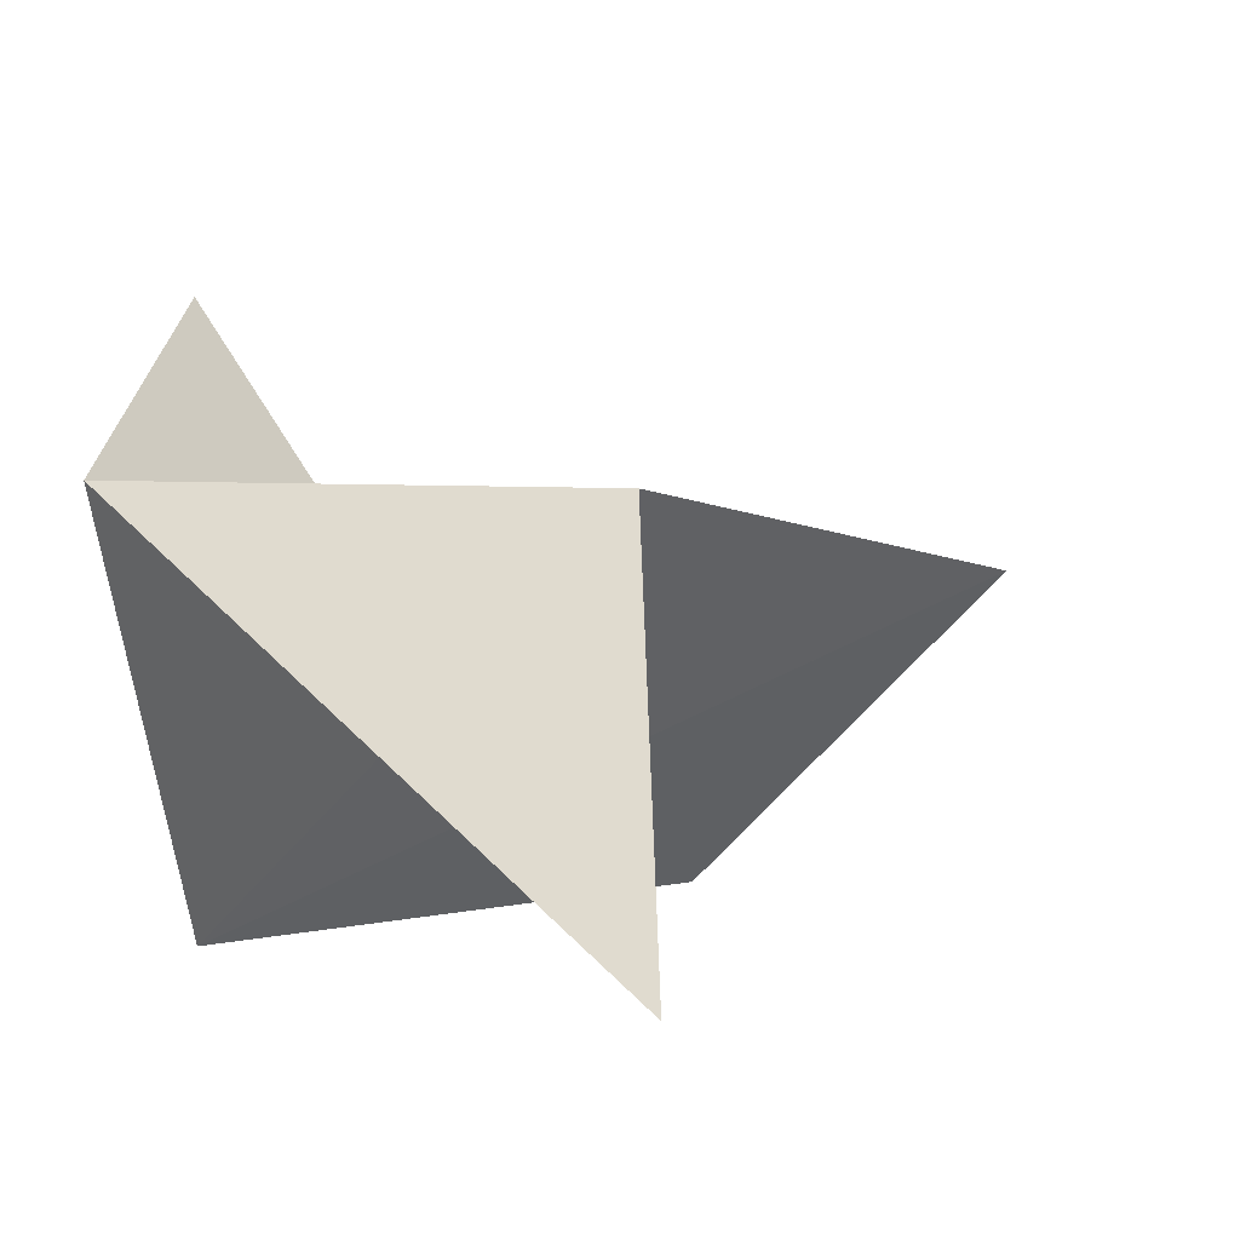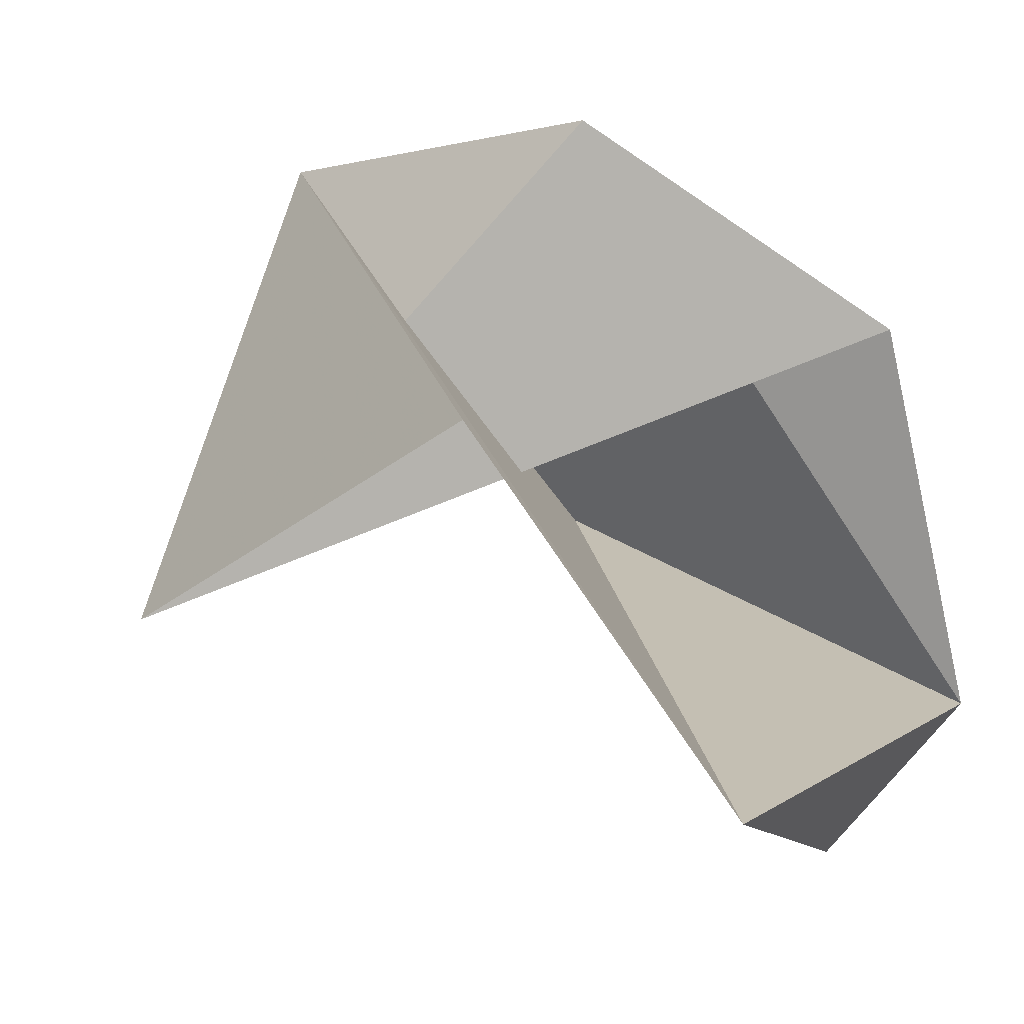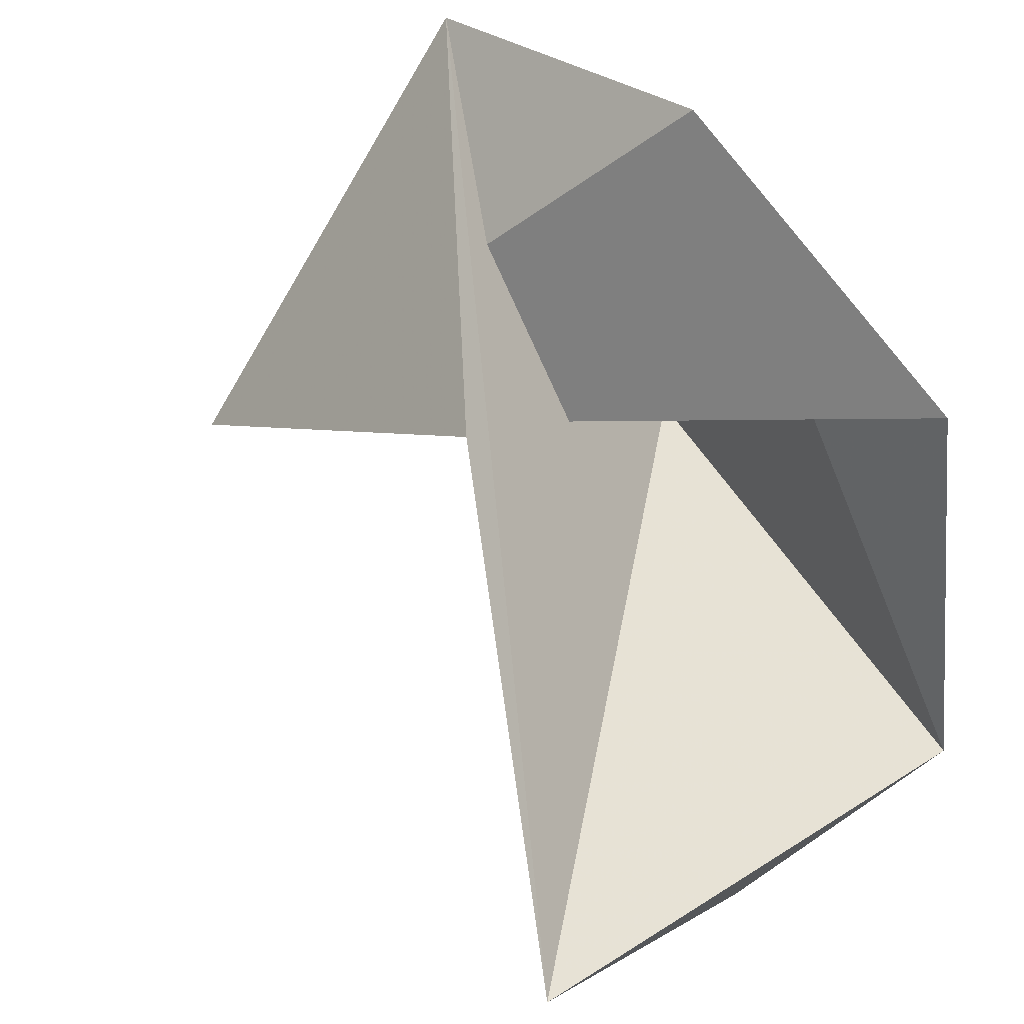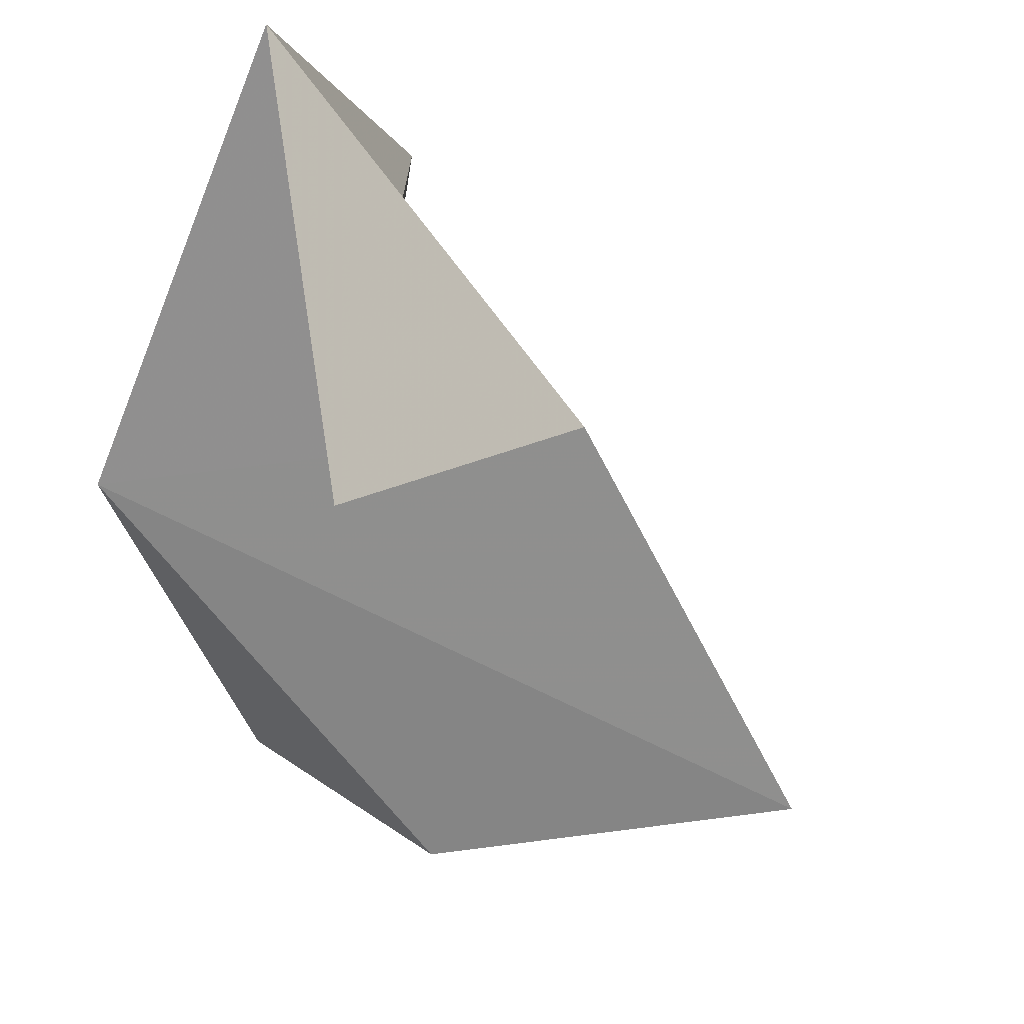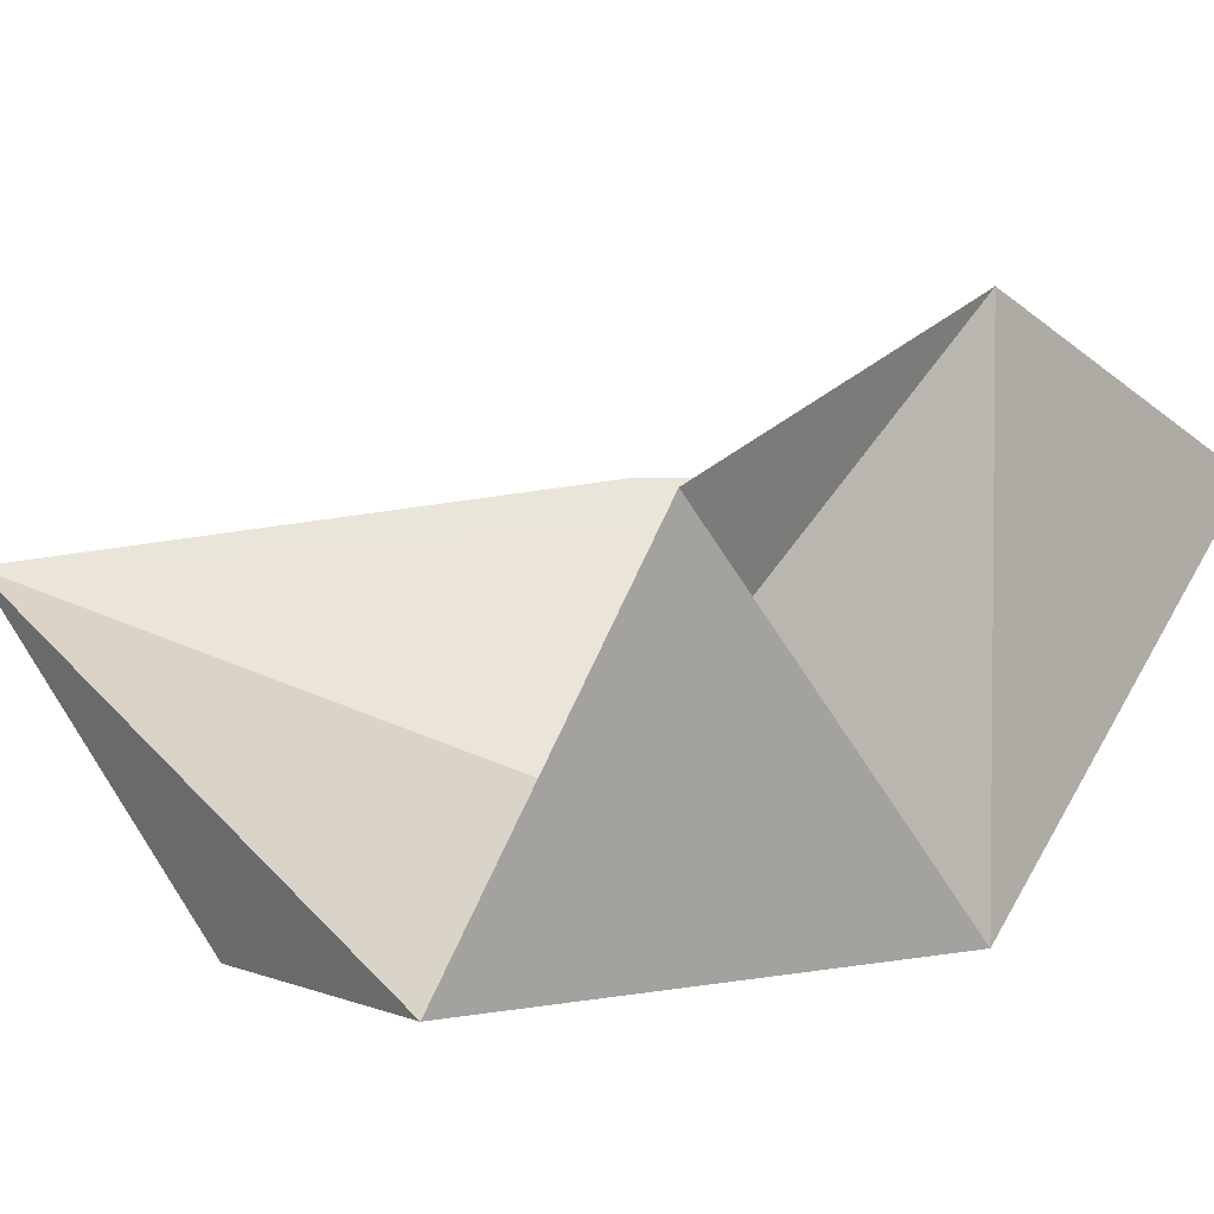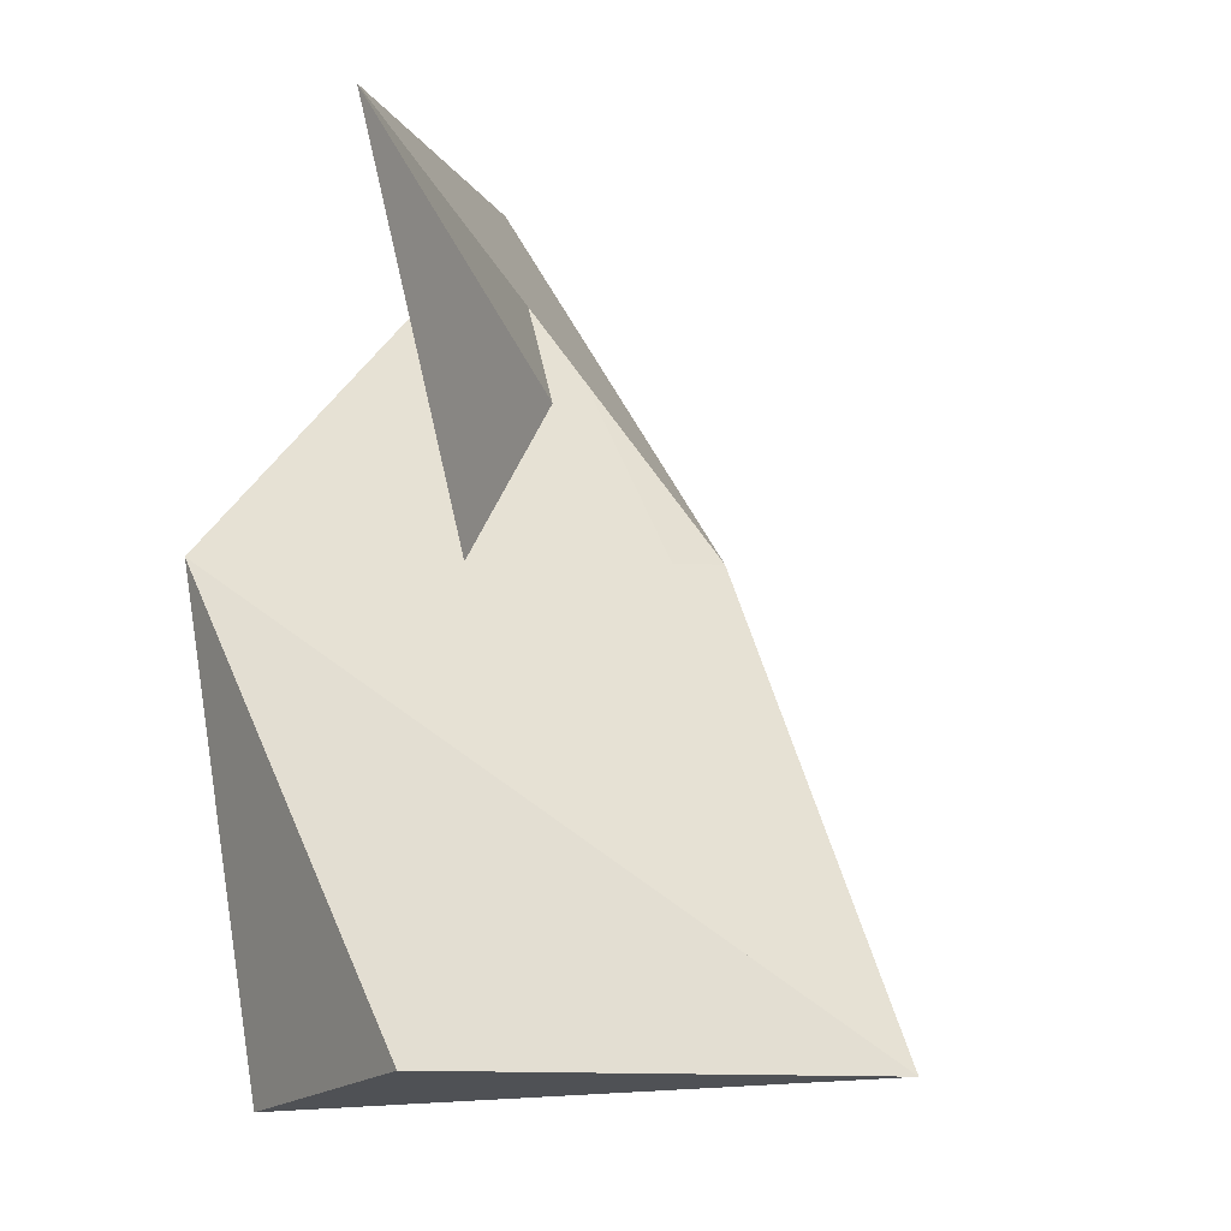
<metadata>
{"format":"obj","ext":"obj","renderer":"f3d","projection":"perspective","resolution":1024,"background":"white","views":[{"elev":1.7,"azim":-2.3,"up":"+Y"},{"elev":36.2,"azim":111.8,"up":"+Y"},{"elev":58.9,"azim":129.9,"up":"+Y"},{"elev":63.6,"azim":37.7,"up":"+Z"},{"elev":3.3,"azim":-141.3,"up":"+Y"},{"elev":-0.8,"azim":57.8,"up":"+Z"}]}
</metadata>
<code>
o kinogassa
v 0.4142 0 0.4493
v 0.4174 0.4321 -0.01265
v -0.04653 0.4321 0.4166
v 0.04653 0.4321 -0.4166
v 0 0.6111 0
v 0.182 0 -0.5834
v 0.8501 0.3474 -0.4892
v 0.5 0 -0.5
v 0 0 0
v 0 0 0
v 0 0 0
f 3 1 2
f 2 7 3
f 11 7 2
f 11 8 7
f 6 7 8
f 6 9 7
f 5 9 6
f 5 3 9
f 1 3 5
f 4 1 5
f 6 4 5
f 6 10 4
f 8 10 6
f 7 9 3

</code>
